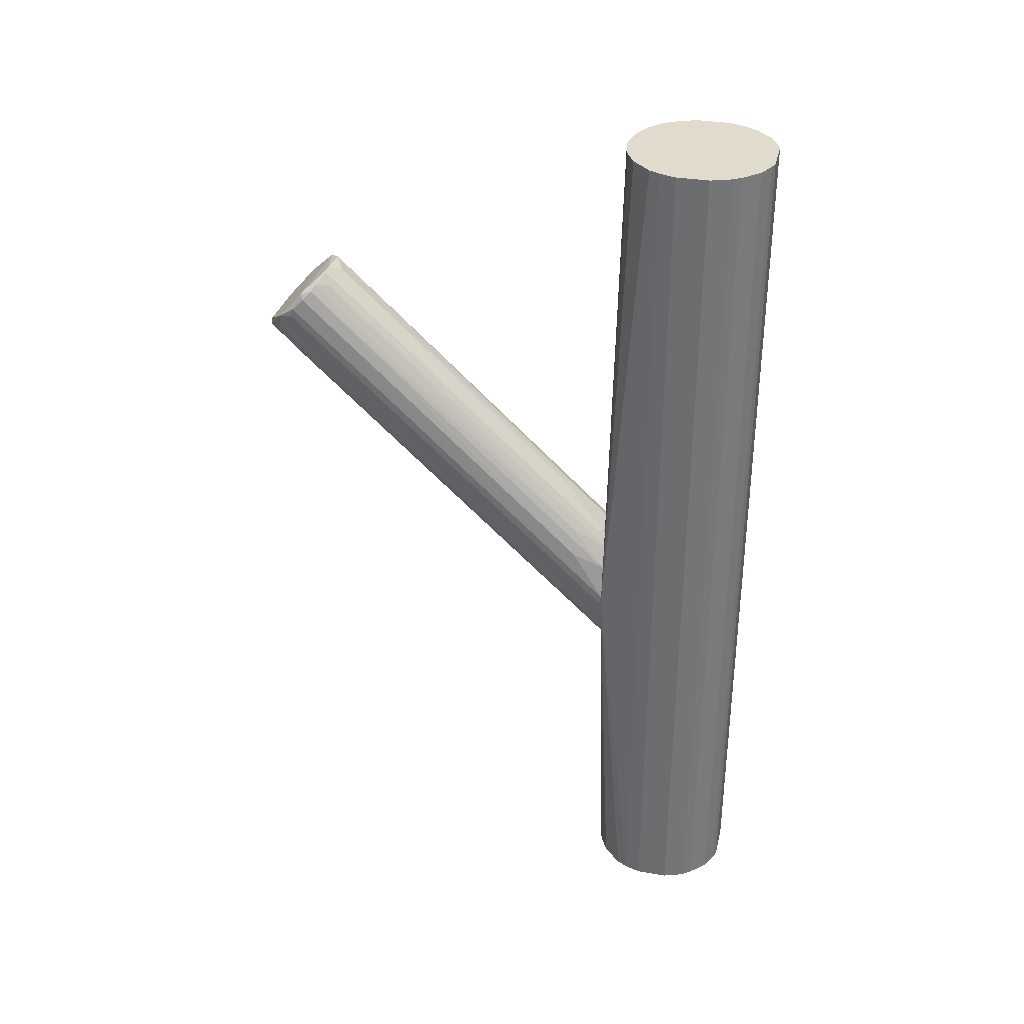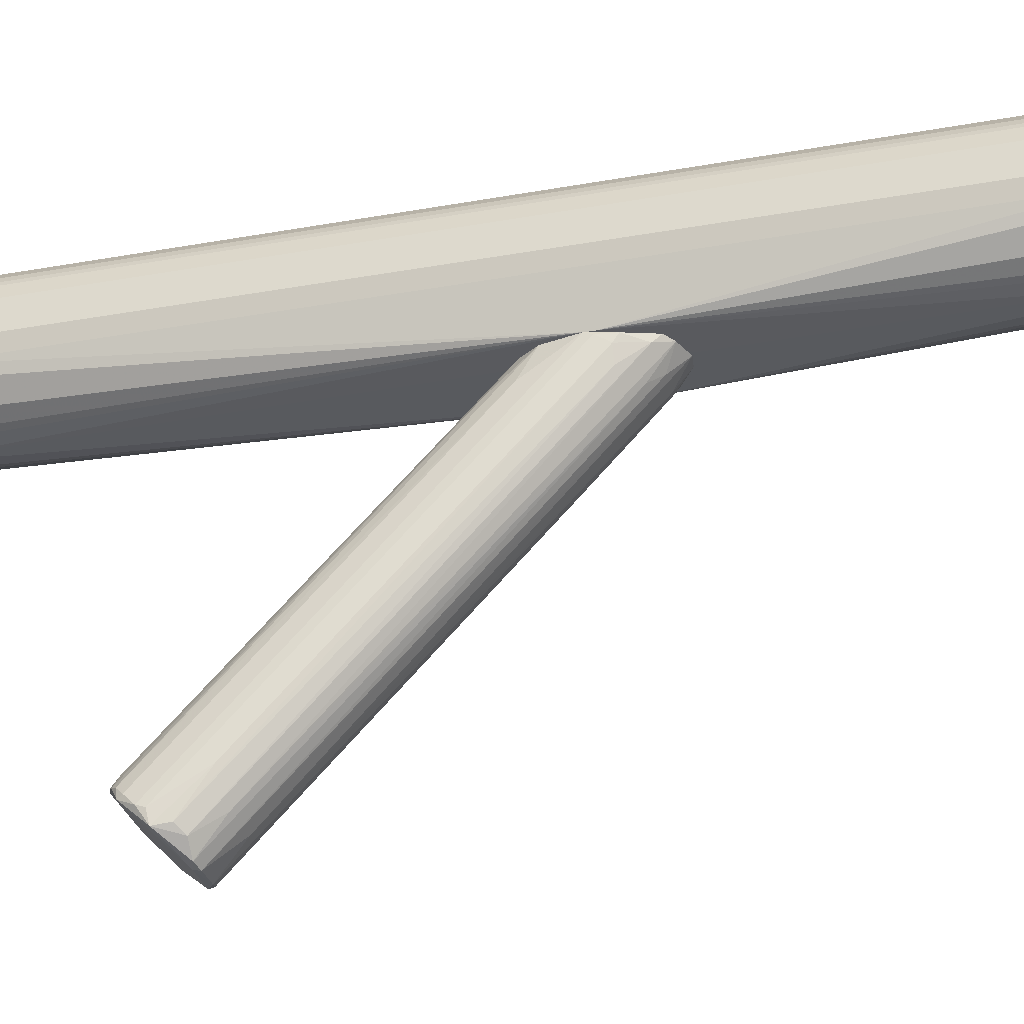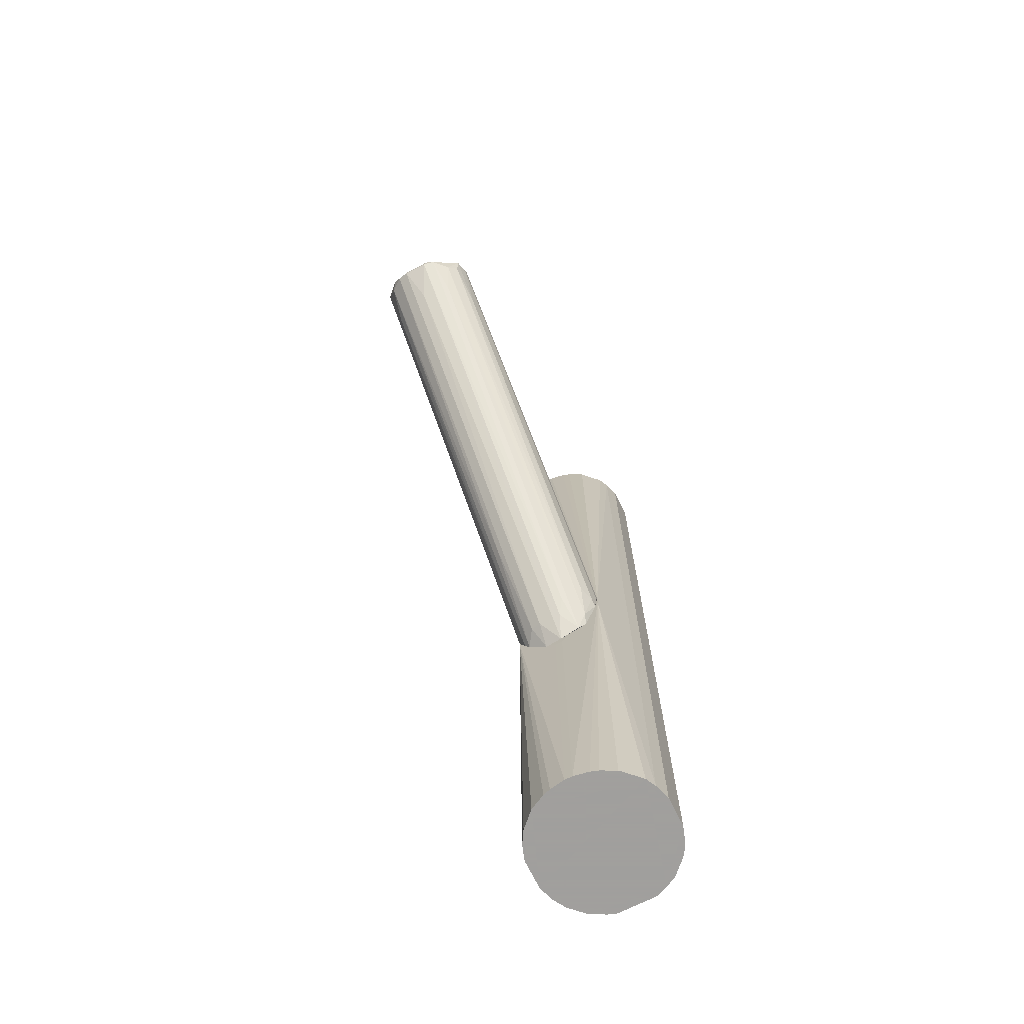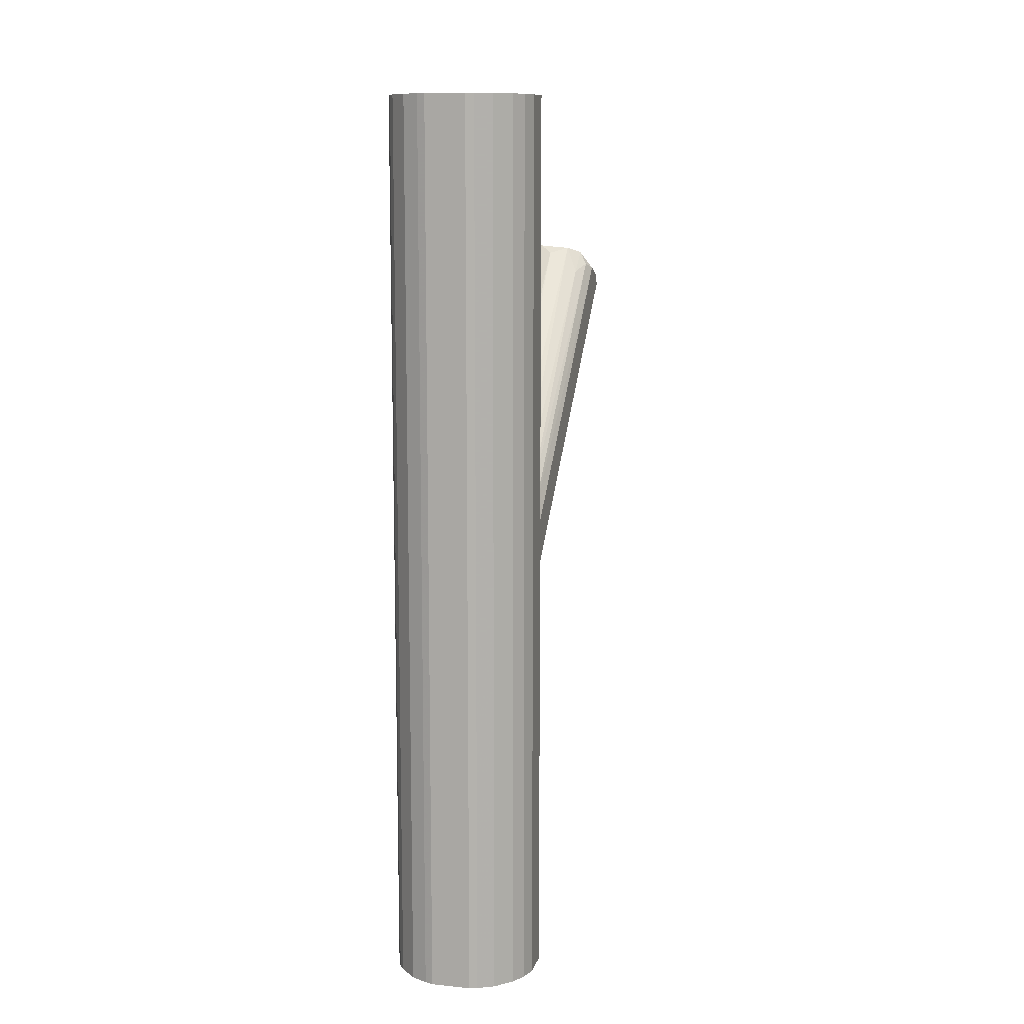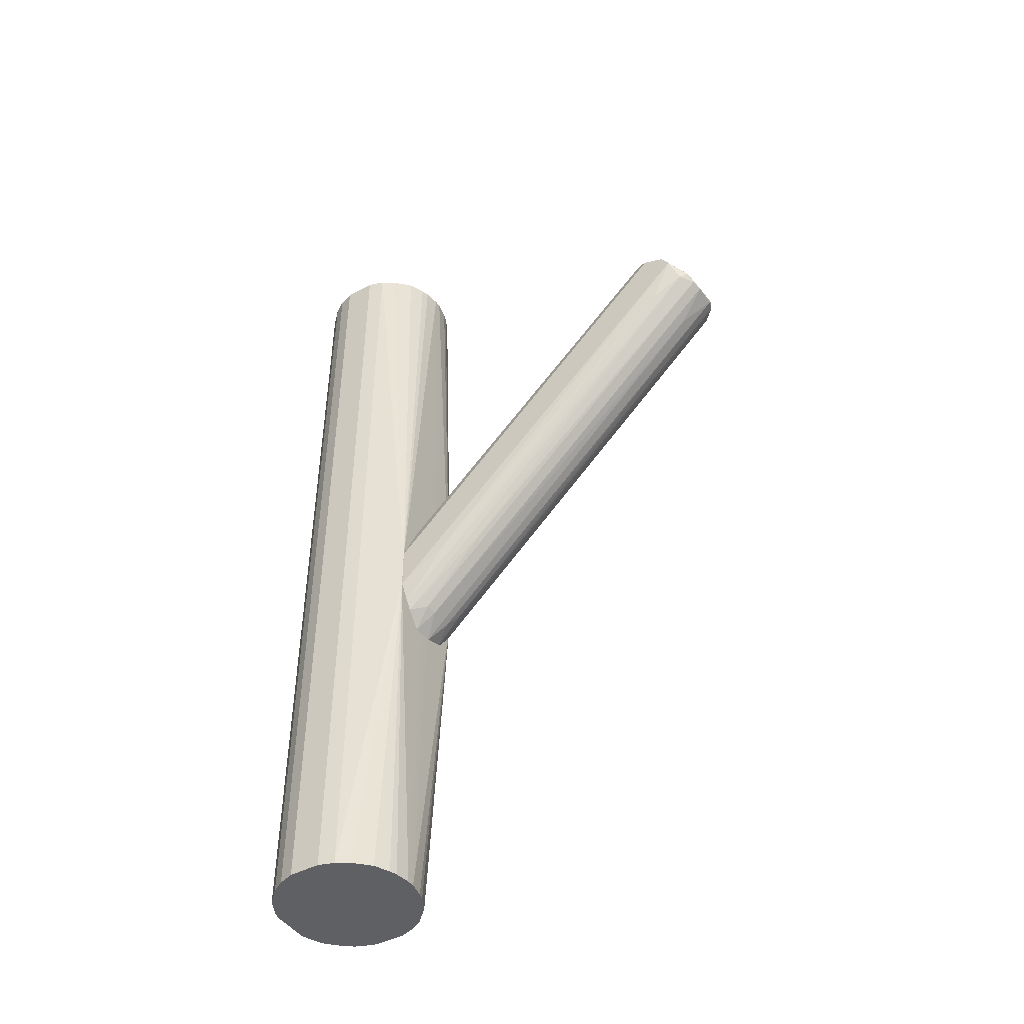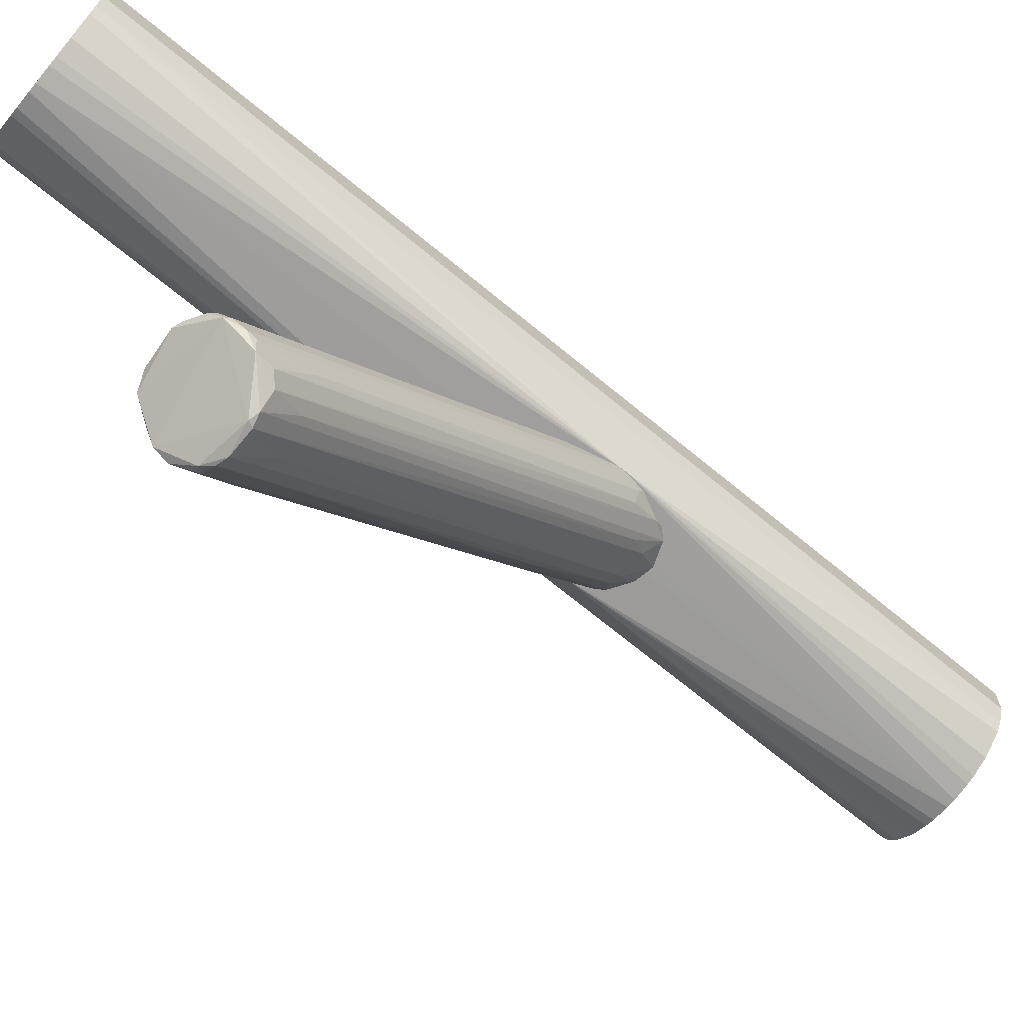
<metadata>
{"format":"obj","ext":"obj","renderer":"f3d","projection":"perspective","resolution":1024,"background":"white","views":[{"elev":33.8,"azim":103.0,"up":"+Z"},{"elev":-31.0,"azim":104.3,"up":"+Y"},{"elev":-71.5,"azim":26.3,"up":"+Z"},{"elev":11.0,"azim":-166.0,"up":"+Z"},{"elev":-45.0,"azim":-58.4,"up":"+Z"},{"elev":-70.6,"azim":50.6,"up":"+Y"}]}
</metadata>
<code>
o convex_0
v 0.01325 0.1191 0.001533
v -0.01337 -0.2921 0.2411
v 0.01325 -0.2921 0.2411
v 0.00438 0.1221 -0.1523
v -0.05183 0.125 -0.05174
v -0.02224 -0.2181 0.318
v 0.05467 -0.2507 0.2825
v 0.05171 0.1221 -0.102
v -0.05183 -0.2684 0.2677
v -0.04295 0.1221 -0.1257
v 0.03988 -0.227 0.3091
v 0.04579 0.125 -0.034
v 0.03988 -0.2743 0.244
v -0.05183 -0.2359 0.2914
v -0.03112 0.125 -0.01329
v 0.02804 0.1221 -0.1434
v 0.01325 -0.2181 0.321
v -0.04 -0.2773 0.247
v -0.0252 0.1043 -0.1286
v -0.05183 0.125 -0.102
v 0.05467 0.125 -0.07241
v 0.05171 -0.2684 0.2706
v -0.04591 -0.224 0.2973
v -0.01337 0.1014 0.01928
v 0.031 0.125 -0.01329
v 0.05171 -0.2388 0.2943
v 0.04579 0.09543 -0.09613
v -0.05183 -0.2595 0.2825
v -0.001531 -0.2063 0.3121
v -0.04591 0.1102 -0.01918
v 0.02212 -0.2181 0.318
v 0.04875 -0.2655 0.2529
v 0.02508 -0.2891 0.244
v -0.03704 -0.2004 0.2884
v -0.01337 0.1014 -0.1316
v -0.0252 -0.2891 0.244
v -0.01632 0.125 -0.1494
v -0.04887 0.06284 -0.05763
v 0.05171 0.08951 -0.01621
v 0.05467 -0.2536 0.2736
v 0.04875 -0.2418 0.3003
v 0.01621 -0.2921 0.247
v -0.001531 -0.2596 0.2085
v 0.01325 0.1014 -0.1316
v -0.03704 -0.2299 0.3121
v 0.01325 0.09837 0.02224
v 0.03988 0.1161 -0.1257
v -0.03112 0.02442 -0.04878
v -0.04591 -0.2418 0.2233
v 0.04579 -0.23 0.3032
v 0.03988 0.08653 0.01335
v 0.031 -0.2122 0.3061
v 0.05171 0.1132 -0.09613
v 0.05467 0.1221 -0.08135
v 0.03692 0.125 -0.1346
v 0.031 -0.2536 0.2145
v -0.01632 0.125 -0.004397
v -0.04 0.08951 0.01043
v -0.03704 0.1221 -0.1346
v 0.05171 -0.2211 0.2203
v -0.001531 0.07175 0.04883
v -0.03408 -0.2862 0.2529
v 0.02212 0.1132 0.004498
v 0.02212 0.08951 -0.1168
f 56 33 64
f 5 9 14
f 9 5 20
f 5 15 20
f 15 12 21
f 12 15 25
f 7 21 26
f 14 9 28
f 6 17 29
f 24 6 29
f 5 14 30
f 15 5 30
f 14 23 30
f 17 11 31
f 22 13 32
f 13 27 32
f 13 22 33
f 6 15 34
f 19 35 36
f 35 2 36
f 20 15 37
f 15 21 37
f 4 35 37
f 35 19 37
f 9 20 38
f 20 10 38
f 21 12 39
f 26 21 39
f 21 7 40
f 7 22 40
f 11 17 41
f 22 7 41
f 7 26 41
f 41 28 42
f 2 3 42
f 3 33 42
f 33 22 42
f 22 41 42
f 3 2 43
f 4 3 43
f 2 35 43
f 35 4 43
f 3 4 44
f 4 16 44
f 17 6 45
f 23 14 45
f 14 28 45
f 6 34 45
f 34 23 45
f 41 17 45
f 28 41 45
f 29 17 46
f 17 31 46
f 27 13 47
f 19 36 48
f 36 18 48
f 18 9 49
f 10 18 49
f 9 38 49
f 38 10 49
f 39 12 50
f 26 39 50
f 11 41 50
f 41 26 50
f 12 25 51
f 11 50 51
f 50 12 51
f 31 11 52
f 11 51 52
f 51 25 52
f 32 27 53
f 47 8 53
f 27 47 53
f 8 21 54
f 21 40 54
f 53 8 54
f 40 53 54
f 16 4 55
f 21 8 55
f 4 37 55
f 37 21 55
f 8 47 55
f 47 16 55
f 13 33 56
f 16 47 56
f 47 13 56
f 15 6 57
f 24 1 57
f 6 24 57
f 1 25 57
f 25 15 57
f 15 30 58
f 30 23 58
f 34 15 58
f 23 34 58
f 18 10 59
f 10 20 59
f 37 19 59
f 20 37 59
f 48 18 59
f 19 48 59
f 22 32 60
f 40 22 60
f 32 53 60
f 53 40 60
f 1 24 61
f 24 29 61
f 46 1 61
f 29 46 61
f 9 18 62
f 28 9 62
f 18 36 62
f 36 2 62
f 42 28 62
f 2 42 62
f 25 1 63
f 1 46 63
f 46 31 63
f 31 52 63
f 52 25 63
f 33 3 64
f 3 44 64
f 44 16 64
f 16 56 64
o convex_1
v 0.03691 0.2848 -0.5015
v -0.004487 0.125 -0.1552
v 0.004369 0.125 -0.1552
v -0.02225 0.2907 0.5015
v 0.0813 0.1931 0.5015
v -0.08142 0.2286 -0.5015
v -0.06662 0.1606 0.5015
v 0.06945 0.1635 -0.5015
v -0.04886 0.1428 -0.5015
v 0.031 0.1339 0.5015
v 0.07241 0.2522 0.5015
v -0.0755 0.2463 0.5015
v -0.04886 0.2789 -0.5015
v 0.0813 0.2286 -0.5015
v 0.05467 0.125 -0.08414
v -0.05183 0.125 -0.05459
v 0.031 0.2877 0.5015
v 0.004369 0.128 -0.5015
v -0.08142 0.1931 -0.5015
v -0.08142 0.1931 0.5015
v -0.004487 0.128 0.5015
v -0.02225 0.2907 -0.5015
v 0.0665 0.2611 -0.5015
v -0.04886 0.2789 0.5015
v 0.06945 0.1635 0.5015
v 0.0813 0.1931 -0.5015
v -0.06662 0.2611 -0.5015
v 0.04874 0.2789 0.5015
v 0.02213 0.2907 -0.5015
v 0.0813 0.2286 0.5015
v -0.04886 0.1428 0.5015
v 0.04874 0.1428 -0.5015
v -0.0755 0.1753 -0.5015
v -0.08142 0.2286 0.5015
v -0.0755 0.1753 0.5015
v 0.02213 0.2907 0.5015
v 0.04874 0.1428 0.5015
v -0.06662 0.2611 0.5015
v -0.02225 0.131 -0.5015
v 0.04874 0.2789 -0.5015
v 0.07538 0.1753 0.5015
v 0.07538 0.2463 -0.5015
v 0.07538 0.1753 -0.5015
v -0.05183 0.125 -0.1049
v -0.02225 0.131 0.5015
v -0.0755 0.2463 -0.5015
v 0.031 0.1339 -0.5015
v 0.0665 0.2611 0.5015
v -0.03112 0.2877 0.5015
v -0.06662 0.1606 -0.5015
v 0.004369 0.128 0.5015
v -0.03112 0.2877 -0.5015
v 0.0162 0.125 -0.007265
v 0.07538 0.2463 0.5015
v 0.02213 0.131 0.5015
v -0.03112 0.1339 0.5015
v 0.05467 0.125 -0.0753
v -0.004487 0.128 -0.5015
v 0.02213 0.131 -0.5015
v -0.03112 0.1339 -0.5015
v 0.07241 0.2522 -0.5015
v 0.031 0.2877 -0.5015
f 93 81 126
f 69 68 71
f 70 65 72
f 70 72 73
f 69 71 74
f 68 69 75
f 71 68 76
f 65 70 77
f 72 65 78
f 66 67 79
f 66 79 80
f 68 75 81
f 67 66 82
f 73 72 82
f 79 67 82
f 70 73 83
f 71 76 84
f 70 83 84
f 74 71 85
f 65 77 86
f 78 65 87
f 76 68 88
f 69 74 89
f 72 78 90
f 78 69 90
f 77 70 91
f 88 77 91
f 65 81 92
f 81 75 92
f 65 86 93
f 86 68 93
f 75 69 94
f 69 78 94
f 71 80 95
f 85 71 95
f 72 79 96
f 82 72 96
f 83 73 97
f 84 83 97
f 76 70 98
f 70 84 98
f 84 76 98
f 80 71 99
f 71 84 99
f 97 80 99
f 84 97 99
f 68 81 100
f 81 93 100
f 93 68 100
f 89 74 101
f 76 88 102
f 91 76 102
f 88 91 102
f 73 82 103
f 87 65 104
f 65 92 104
f 92 87 104
f 69 89 105
f 90 69 105
f 78 87 106
f 94 78 106
f 79 72 107
f 72 90 107
f 105 79 107
f 90 105 107
f 66 80 108
f 80 97 108
f 80 85 109
f 85 95 109
f 70 76 110
f 91 70 110
f 76 91 110
f 96 79 111
f 82 96 111
f 75 87 112
f 92 75 112
f 87 92 112
f 68 86 113
f 88 68 113
f 77 88 113
f 97 73 114
f 73 108 114
f 108 97 114
f 74 85 115
f 86 77 116
f 77 113 116
f 113 86 116
f 80 79 117
f 85 80 117
f 115 85 117
f 75 94 118
f 106 75 118
f 94 106 118
f 74 115 119
f 95 80 120
f 80 109 120
f 109 95 120
f 101 74 121
f 89 101 121
f 105 89 121
f 79 105 121
f 117 79 121
f 115 117 121
f 74 119 121
f 119 115 121
f 82 66 122
f 103 82 122
f 66 108 122
f 108 103 122
f 79 82 123
f 111 79 123
f 82 111 123
f 73 103 124
f 108 73 124
f 103 108 124
f 87 75 125
f 106 87 125
f 75 106 125
f 81 65 126
f 65 93 126

</code>
